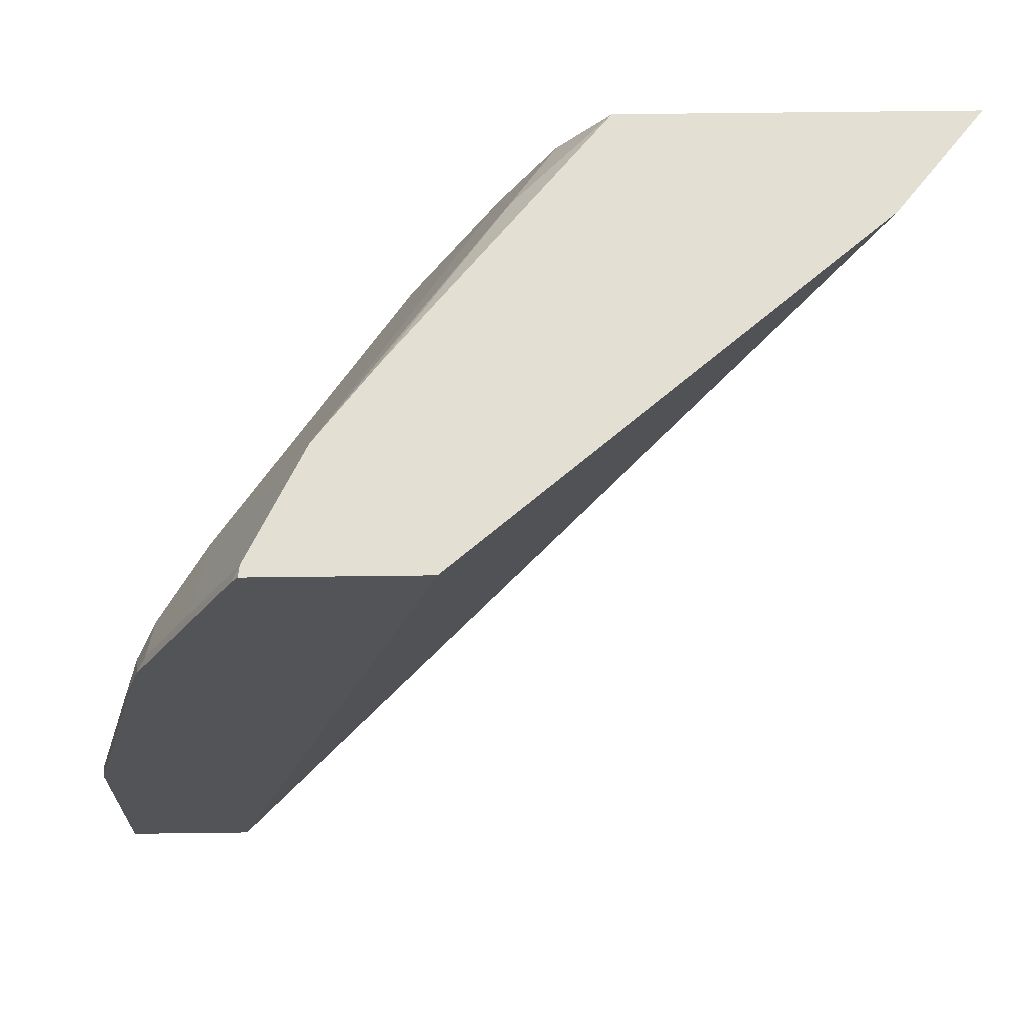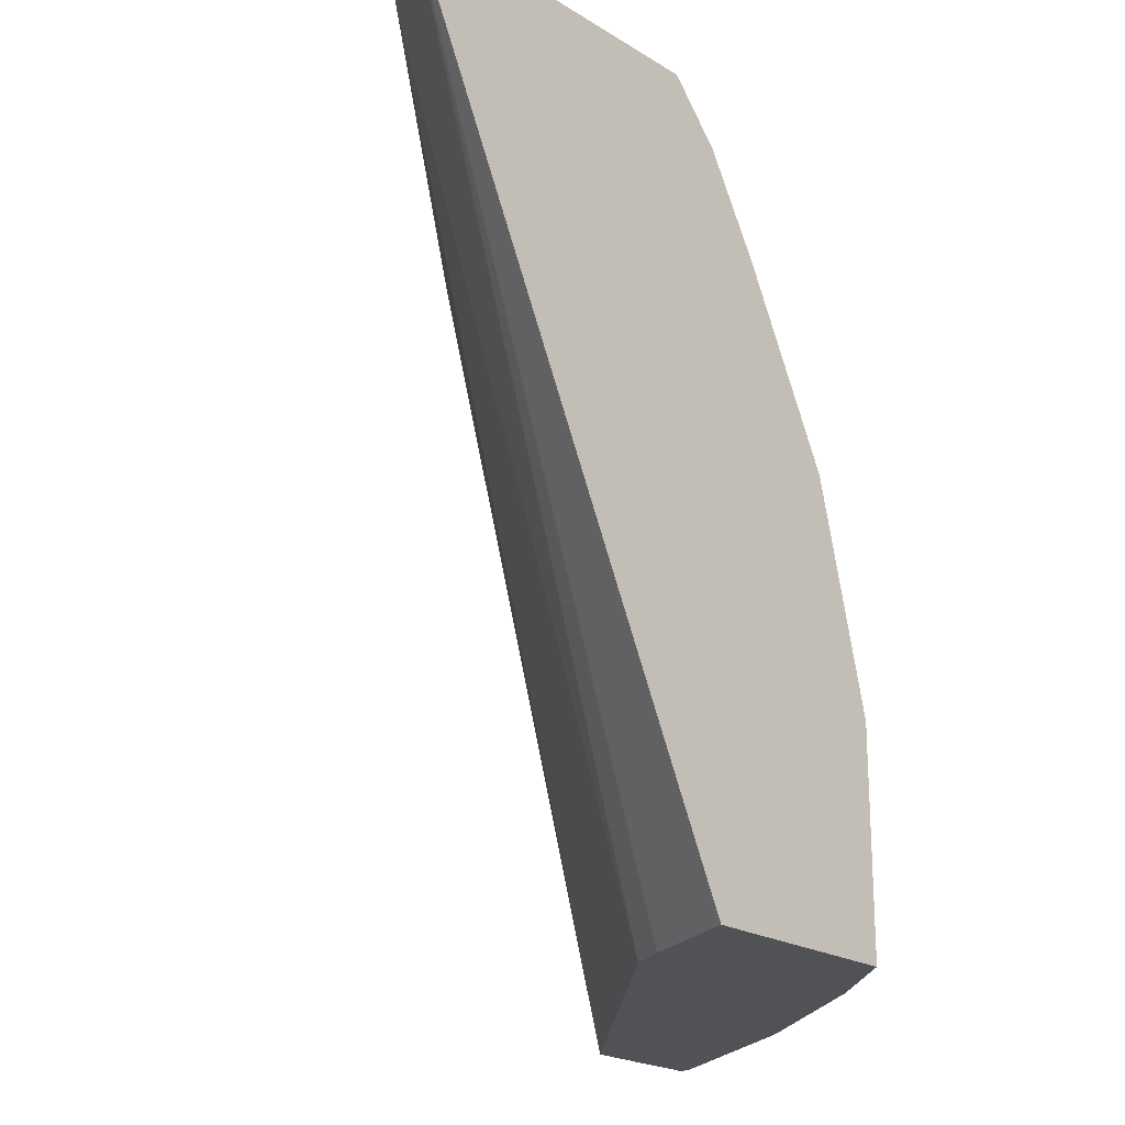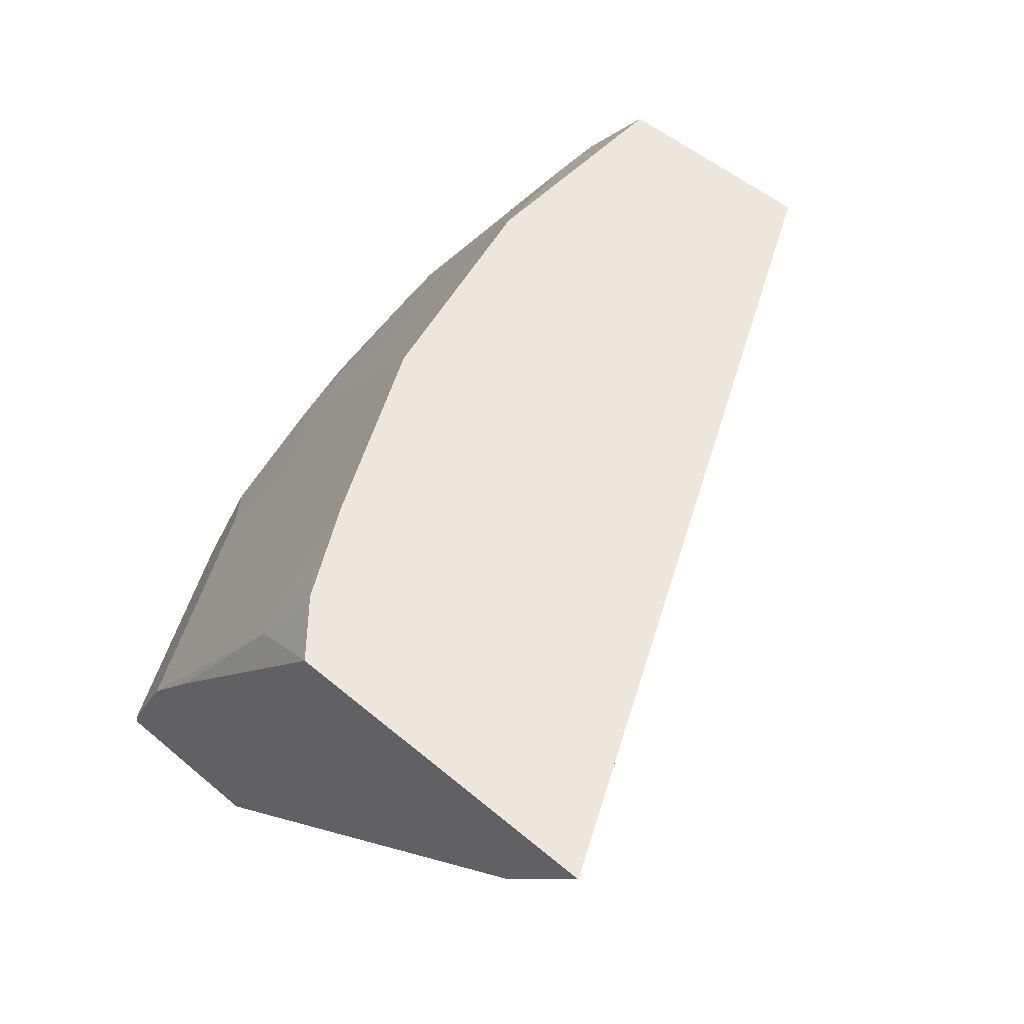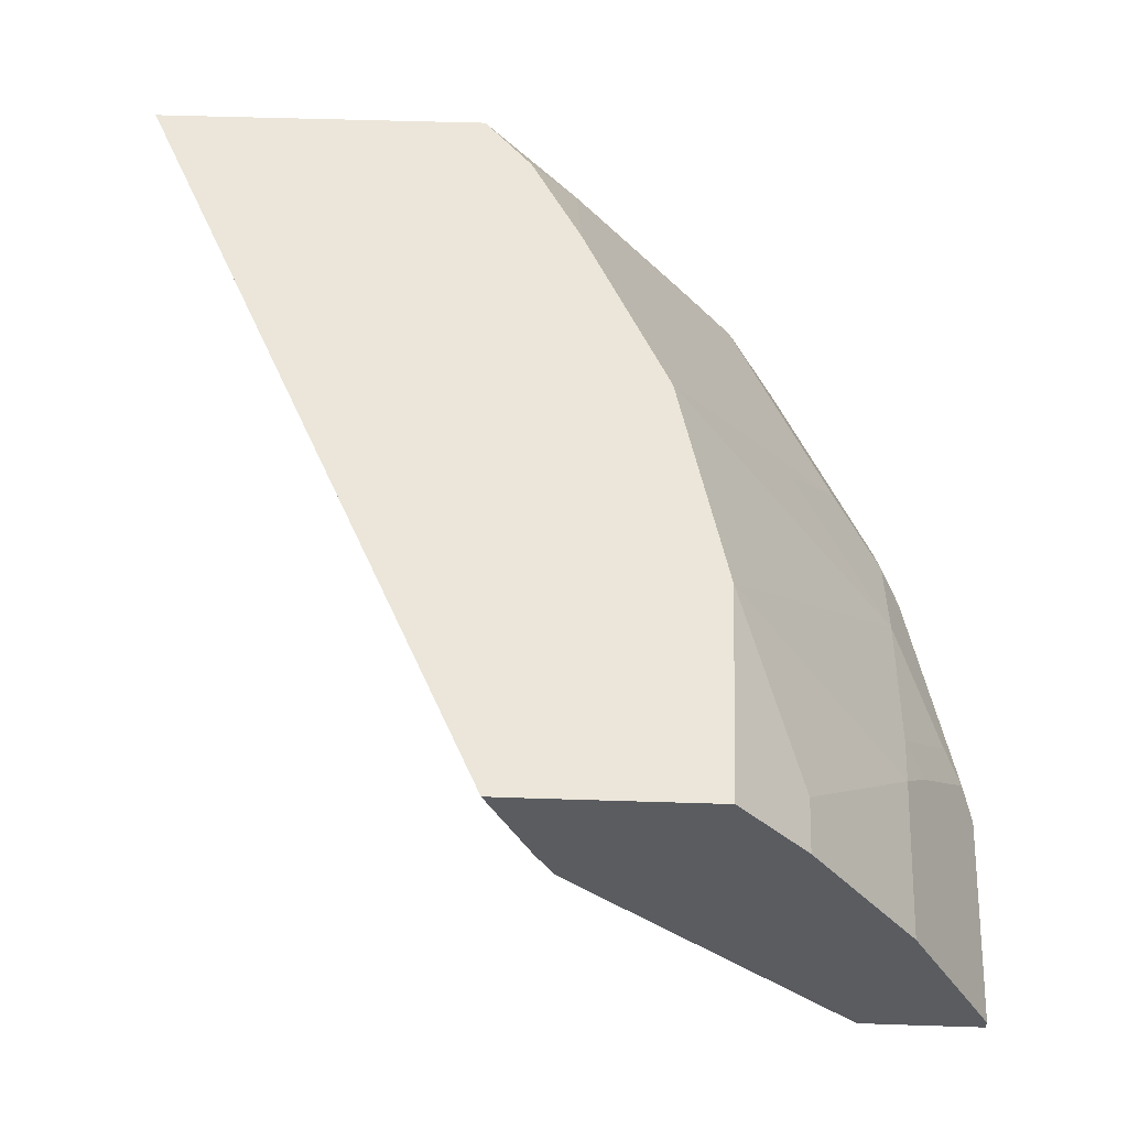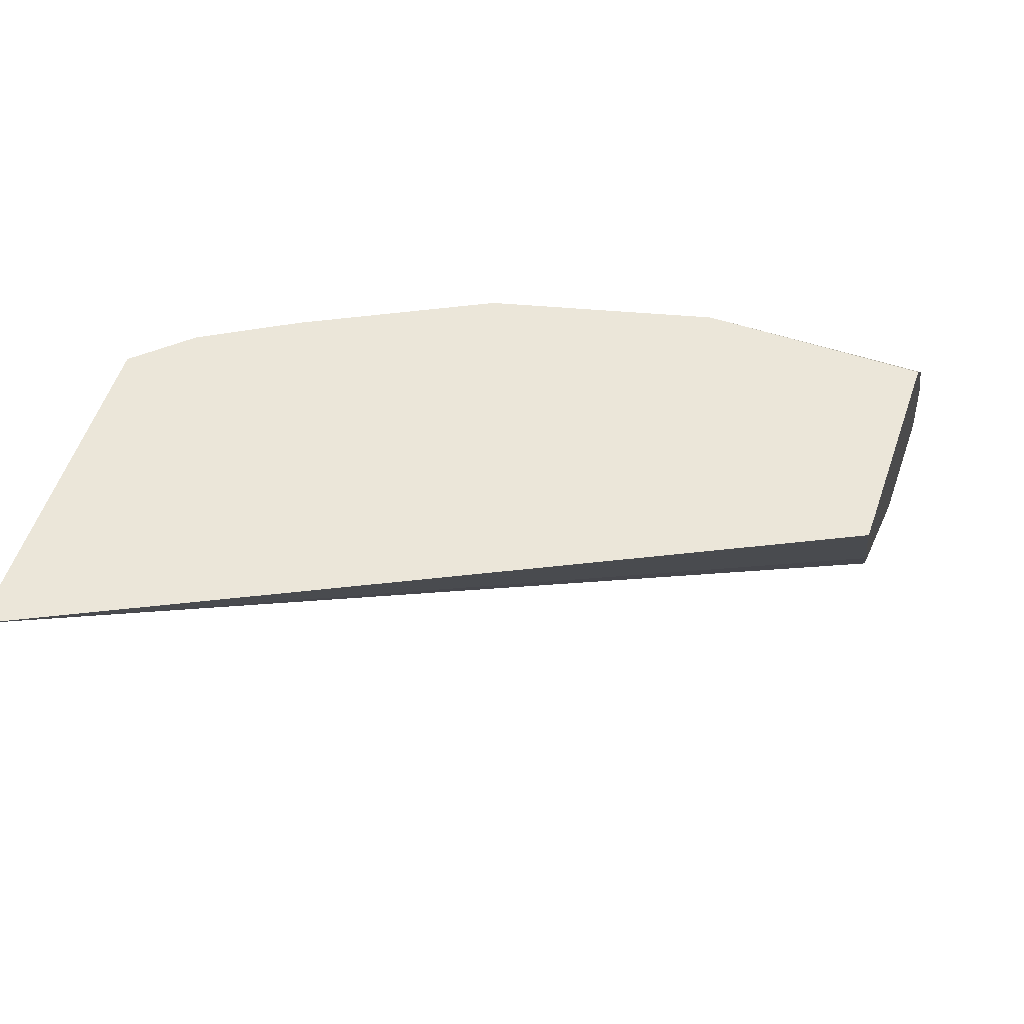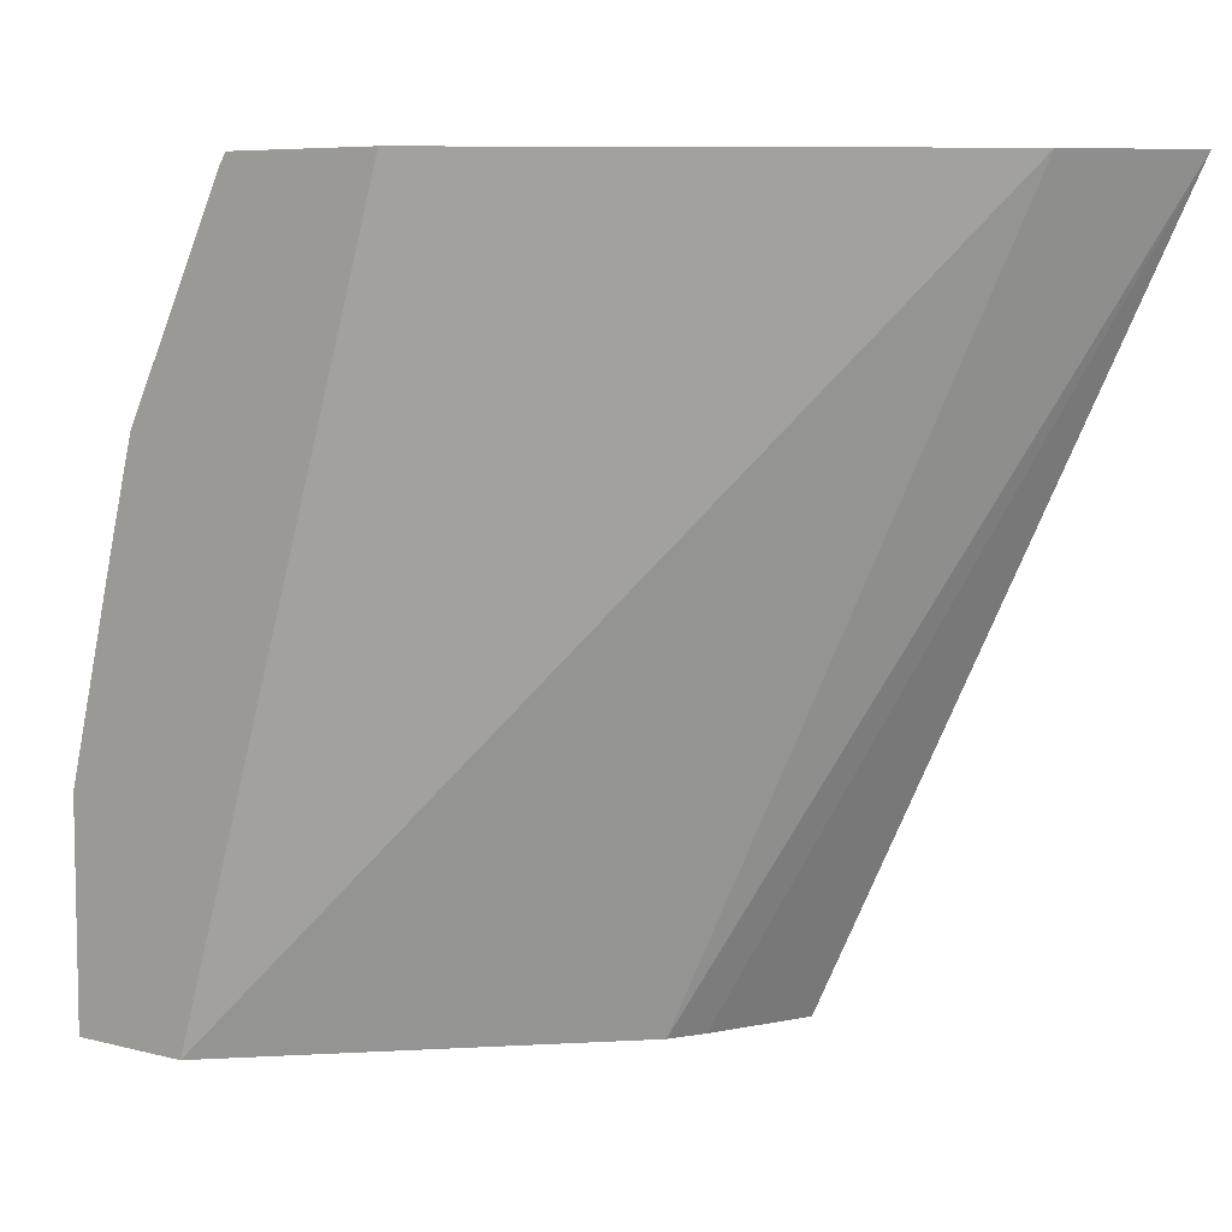
<metadata>
{"format":"obj","ext":"obj","renderer":"f3d","projection":"perspective","resolution":1024,"background":"white","views":[{"elev":66.6,"azim":-0.7,"up":"+Z"},{"elev":-21.2,"azim":132.3,"up":"+Z"},{"elev":52.1,"azim":42.3,"up":"+Y"},{"elev":56.1,"azim":-178.1,"up":"+Y"},{"elev":55.8,"azim":109.0,"up":"+Y"},{"elev":7.0,"azim":36.7,"up":"+Z"}]}
</metadata>
<code>
v -0.5178 0.6096 -5.681e-05
v -0.5178 0.6096 0.07672
v -0.5178 0.6136 -5.681e-05
v -0.4946 0.6096 -5.681e-05
v -0.5178 0.6137 0.07672
v -0.4986 0.6096 0.1534
v -0.5178 0.6137 2.207e-05
v -0.5114 0.6264 -5.681e-05
v -0.4737 0.6096 -4.22e-06
v -0.4722 0.6136 -5.681e-05
v -0.513 0.6232 0.08632
v -0.4938 0.6616 0.06712
v -0.4986 0.6137 0.1534
v -0.4938 0.6232 0.163
v -0.4896 0.6096 0.1877
v -0.505 0.6392 -5.681e-05
v -0.4858 0.6776 2.207e-05
v -0.4858 0.6775 -5.681e-05
v -0.4922 0.6648 -5.681e-05
v -0.3707 0.7159 -5.681e-05
v -0.2492 0.7287 0.2685
v -0.3912 0.6096 0.2685
v -0.5058 0.6329 0.09589
v -0.4866 0.6712 0.07672
v -0.4858 0.6776 0.05755
v -0.4938 0.6424 0.1247
v -0.4866 0.6329 0.1726
v -0.4674 0.6137 0.2301
v -0.4866 0.6137 0.1918
v -0.4513 0.6096 0.2644
v -0.4474 0.7351 2.207e-05
v -0.4475 0.735 -5.681e-05
v -0.3644 0.7287 -5.681e-05
v -0.2198 0.7651 0.2685
v -0.4487 0.6096 0.2685
v -0.4866 0.652 0.1342
v -0.4229 0.7651 0.07672
v -0.4474 0.7351 0.01919
v -0.4674 0.652 0.1918
v -0.4482 0.6137 0.2685
v -0.4291 0.652 0.2685
v -0.4482 0.6135 0.2685
v -0.4229 0.7651 -5.681e-05
v -0.358 0.7606 -5.681e-05
v -0.3492 0.7651 -4.22e-06
v -0.3366 0.7651 0.2685
v -0.4674 0.6712 0.1534
v -0.4037 0.7651 0.1534
v -0.4482 0.6904 0.1726
v -0.3721 0.7651 0.2167
v -0.3983 0.7651 0.1642
v -0.4482 0.6137 0.2685
v -0.429 0.6521 0.2685
v -0.3591 0.7651 -5.681e-05
v -0.3519 0.7651 0.2513
v -0.3691 0.7383 0.2589
v -0.4091 0.6776 0.2685
v -0.3536 0.7651 0.2493
f 55 58 56
f 27 47 36
f 28 30 40
f 28 40 41
f 30 42 40
f 30 35 42
f 31 38 37
f 31 37 43
f 27 28 39
f 31 43 32
f 28 41 39
f 27 29 28
f 21 35 22
f 25 37 38
f 24 37 25
f 24 36 37
f 23 36 24
f 23 26 36
f 21 42 35
f 21 52 42
f 21 53 52
f 21 57 53
f 21 46 57
f 33 44 45
f 26 27 36
f 33 45 34
f 40 52 53
f 34 54 43
f 21 34 46
f 53 57 56
f 50 53 56
f 50 56 58
f 47 49 48
f 46 56 57
f 46 55 56
f 44 54 45
f 41 53 50
f 40 53 41
f 40 42 52
f 39 48 49
f 39 51 48
f 39 50 51
f 39 41 50
f 39 49 47
f 36 48 37
f 36 47 48
f 34 55 46
f 34 58 55
f 34 50 58
f 34 51 50
f 34 48 51
f 34 37 48
f 34 43 37
f 34 45 54
f 20 34 21
f 27 39 47
f 17 32 18
f 3 7 8
f 2 13 5
f 2 6 13
f 1 6 2
f 1 15 6
f 1 30 15
f 1 35 30
f 1 22 35
f 1 9 22
f 1 4 9
f 1 10 4
f 1 20 10
f 1 33 20
f 1 44 33
f 1 54 44
f 1 43 54
f 1 32 43
f 1 19 18
f 1 16 19
f 1 8 16
f 1 3 8
f 1 7 3
f 1 5 7
f 1 2 5
f 20 33 34
f 4 10 9
f 5 11 12
f 1 18 32
f 5 13 14
f 5 12 7
f 17 31 32
f 17 38 31
f 17 25 38
f 15 30 28
f 15 28 29
f 14 27 26
f 14 15 27
f 14 26 23
f 13 15 14
f 12 23 24
f 12 25 17
f 15 29 27
f 11 14 23
f 5 14 11
f 12 24 25
f 6 15 13
f 7 16 8
f 7 17 18
f 7 18 19
f 7 12 17
f 9 10 20
f 9 20 21
f 9 21 22
f 11 23 12
f 7 19 16

</code>
